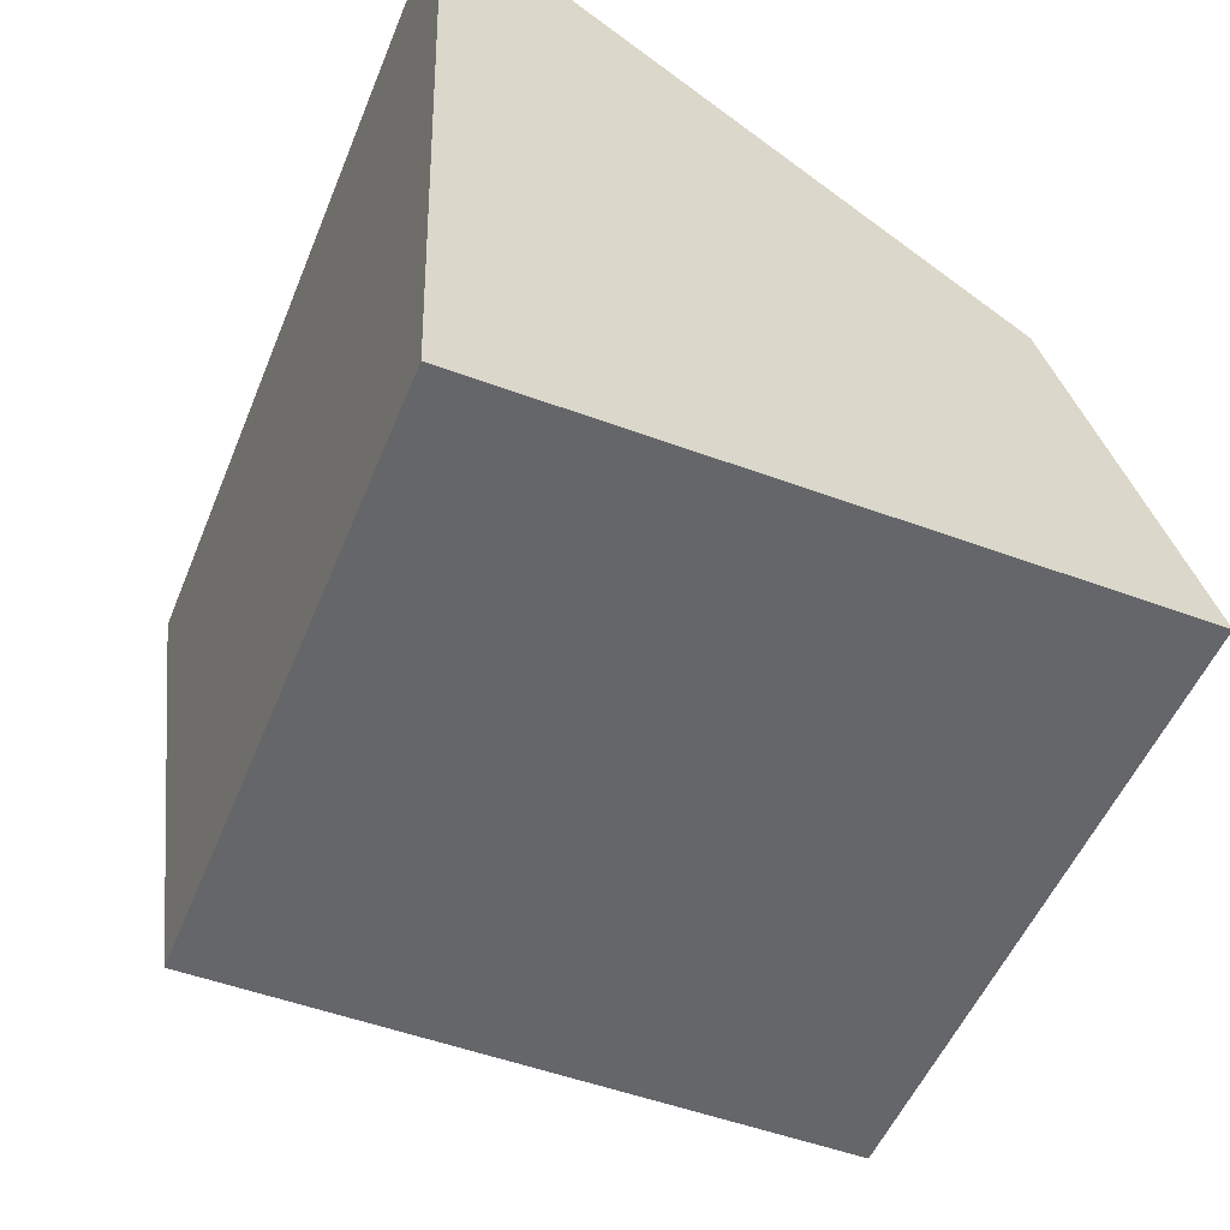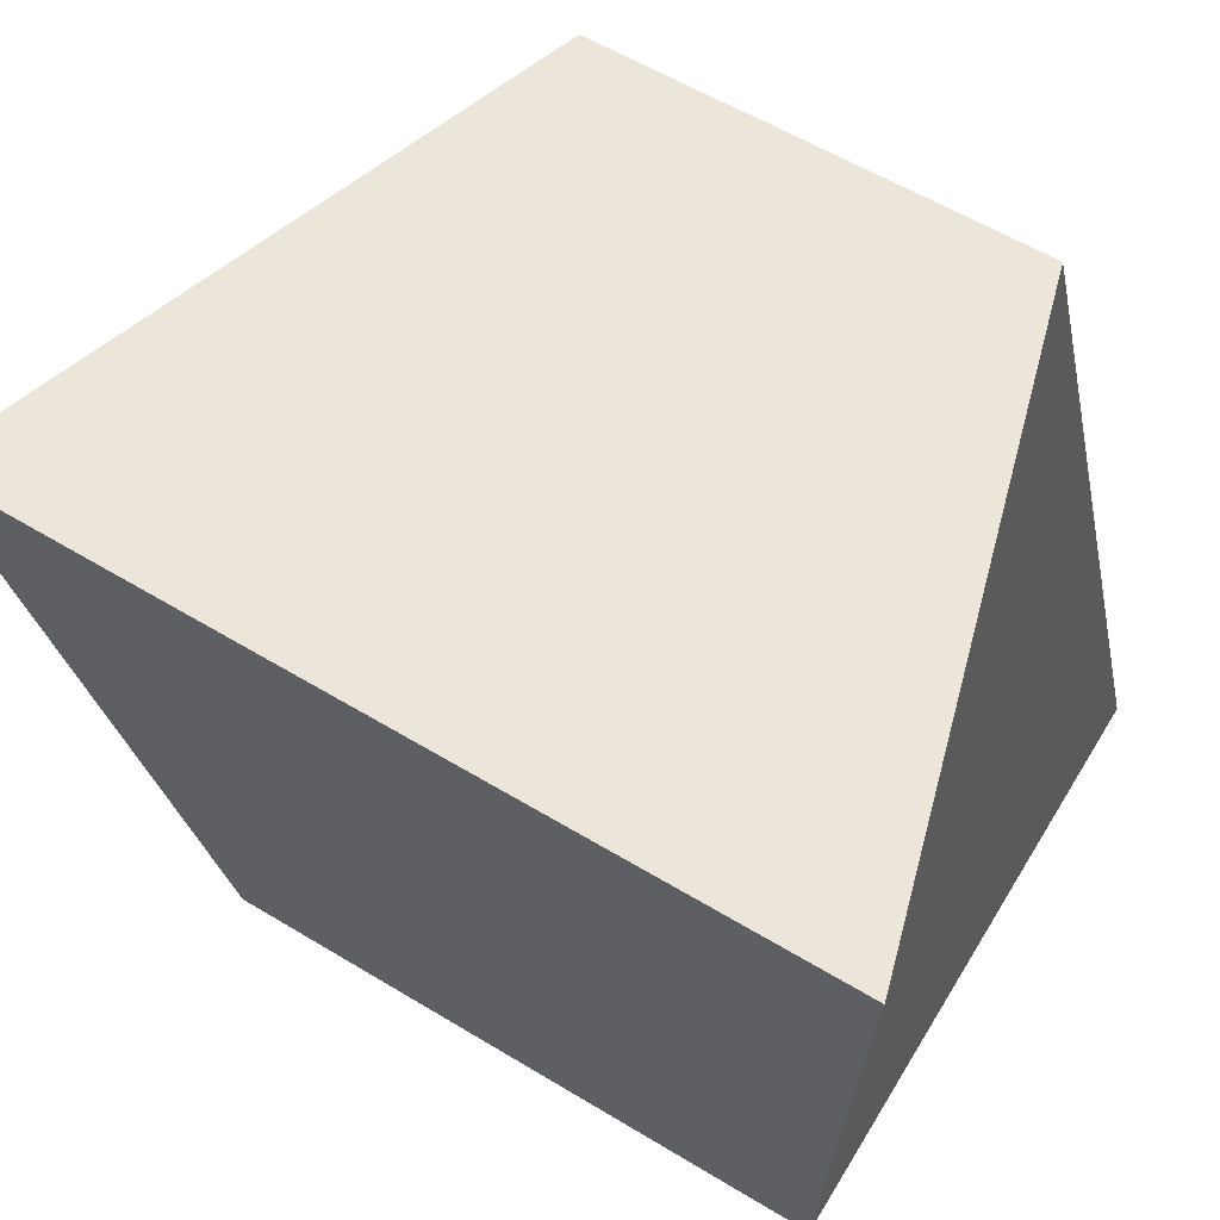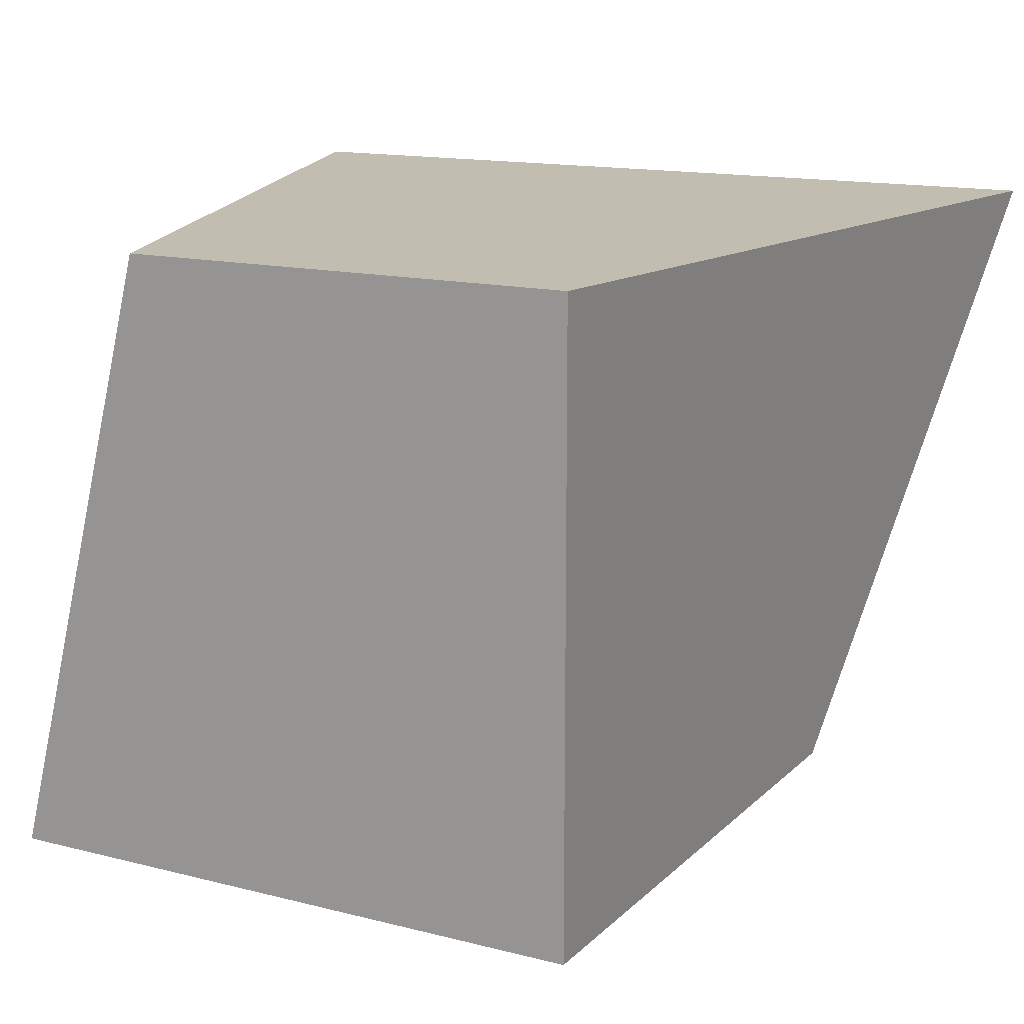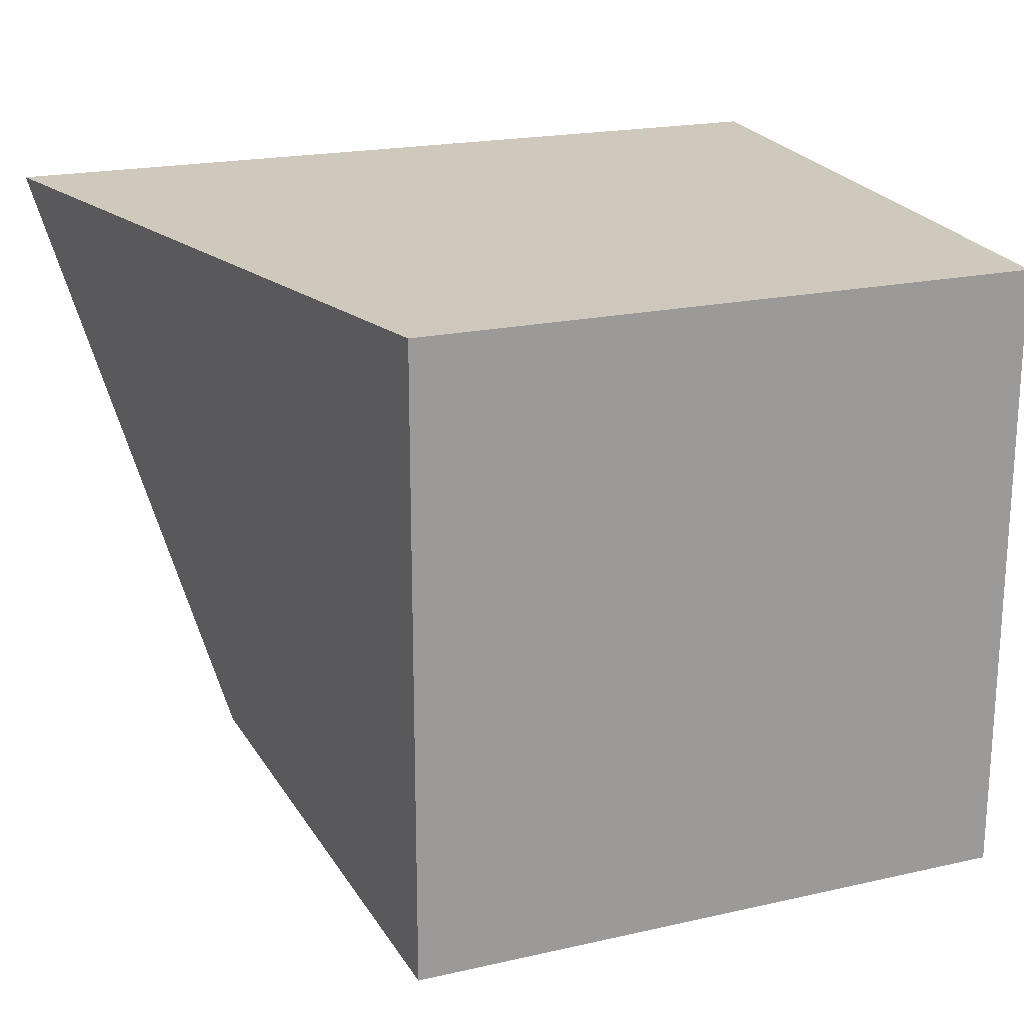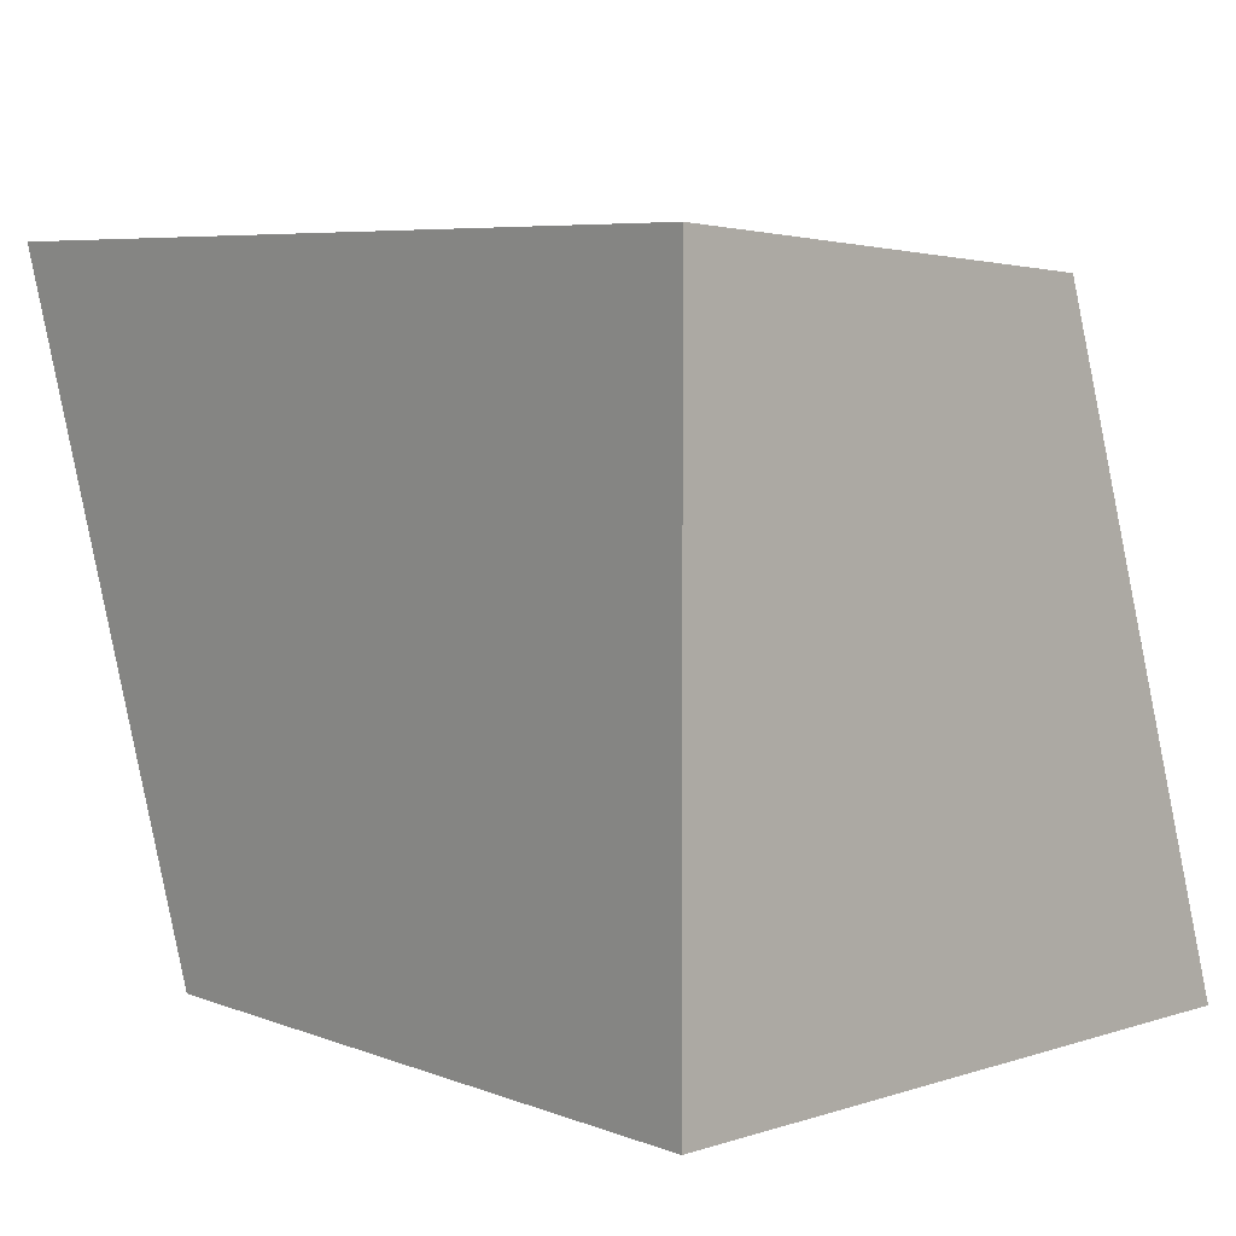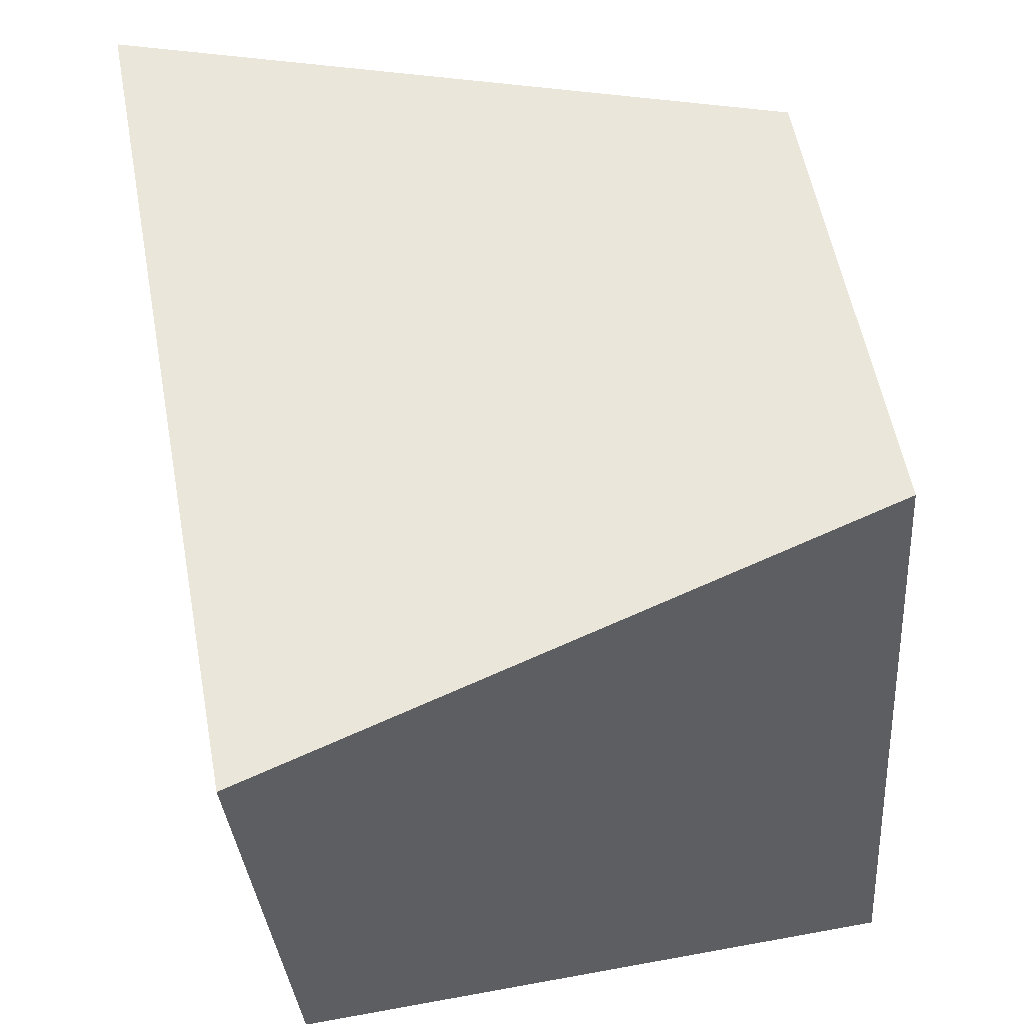
<metadata>
{"format":"obj","ext":"obj","renderer":"f3d","projection":"perspective","resolution":1024,"background":"white","views":[{"elev":-51.7,"azim":-111.8,"up":"+Z"},{"elev":60.3,"azim":-148.5,"up":"+Z"},{"elev":14.7,"azim":28.5,"up":"+Z"},{"elev":20.0,"azim":157.4,"up":"+Y"},{"elev":6.5,"azim":-132.4,"up":"+Z"},{"elev":58.0,"azim":-100.7,"up":"+Z"}]}
</metadata>
<code>
o Cube
v 1 1 -1
v 1 -1 -1
v 1.61 1.09 1.09
v 1 -1 1
v -1 1 -1
v -1 -1 -1
v -1.09 1.09 1.09
v -0.4859 -1 1
f 1 5 7 3
f 4 3 7 8
f 8 7 5 6
f 6 2 4 8
f 2 1 3 4
f 6 5 1 2

</code>
